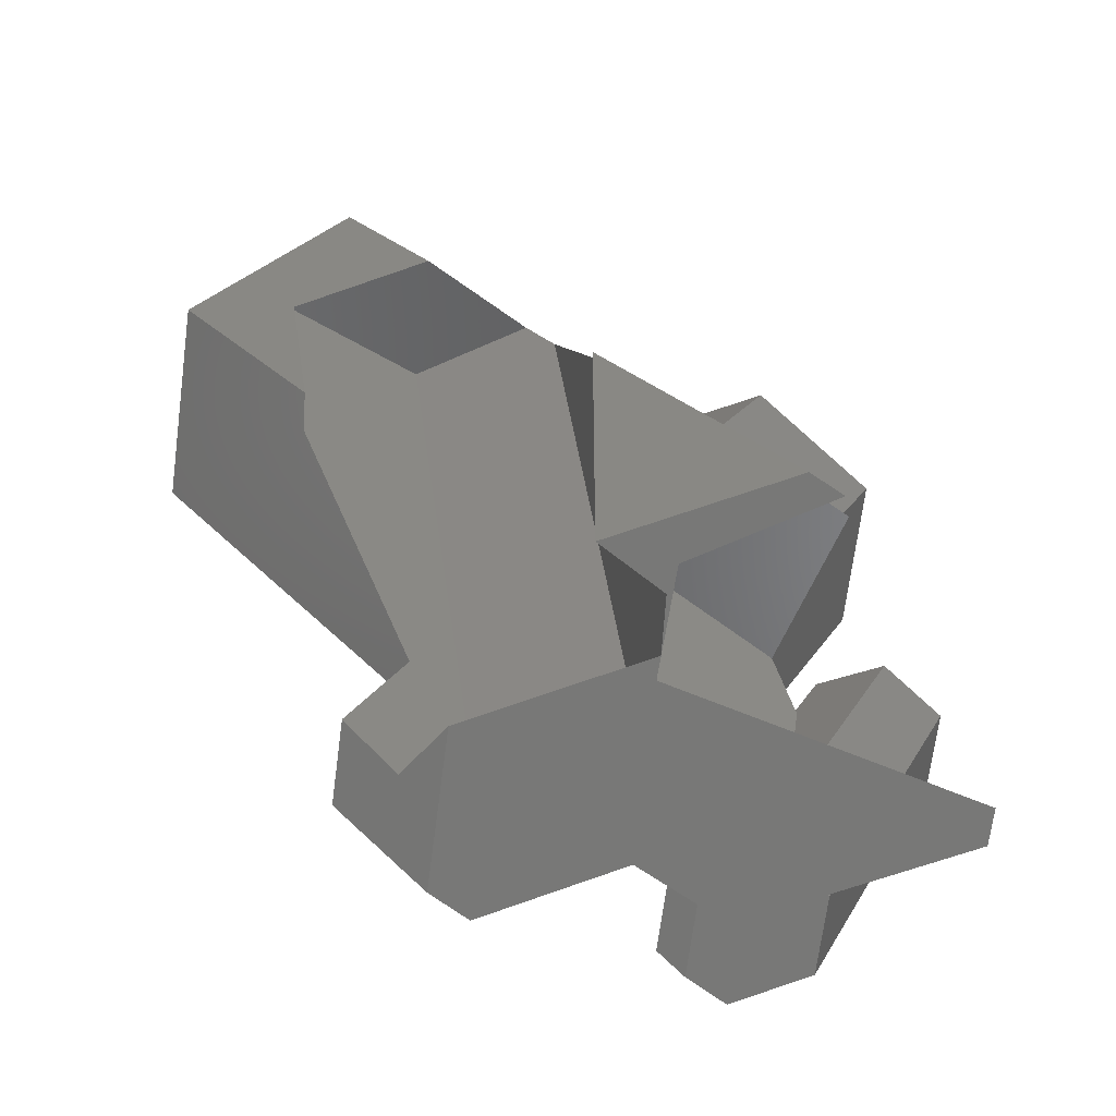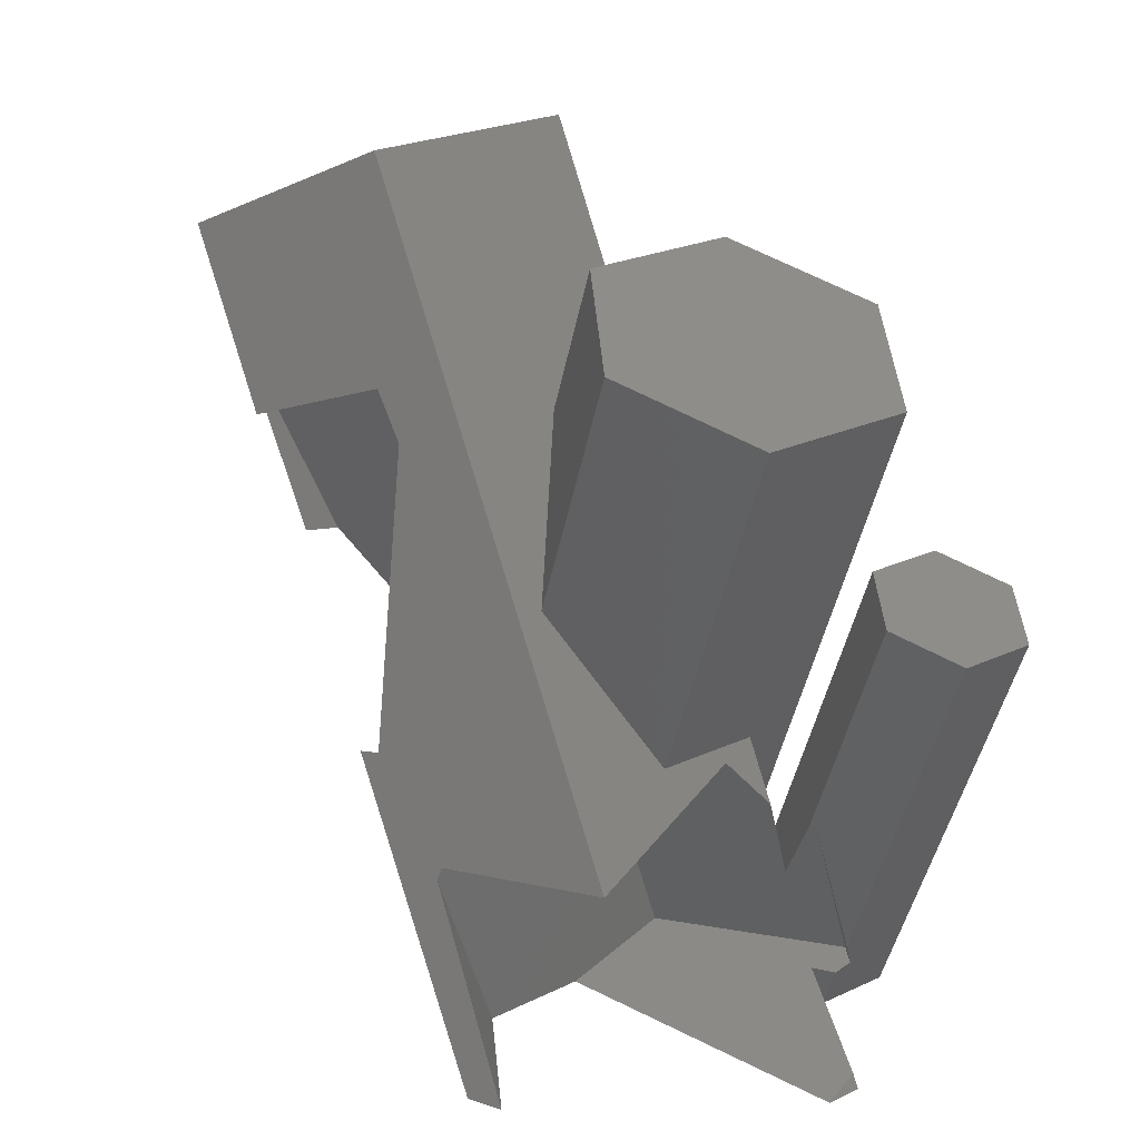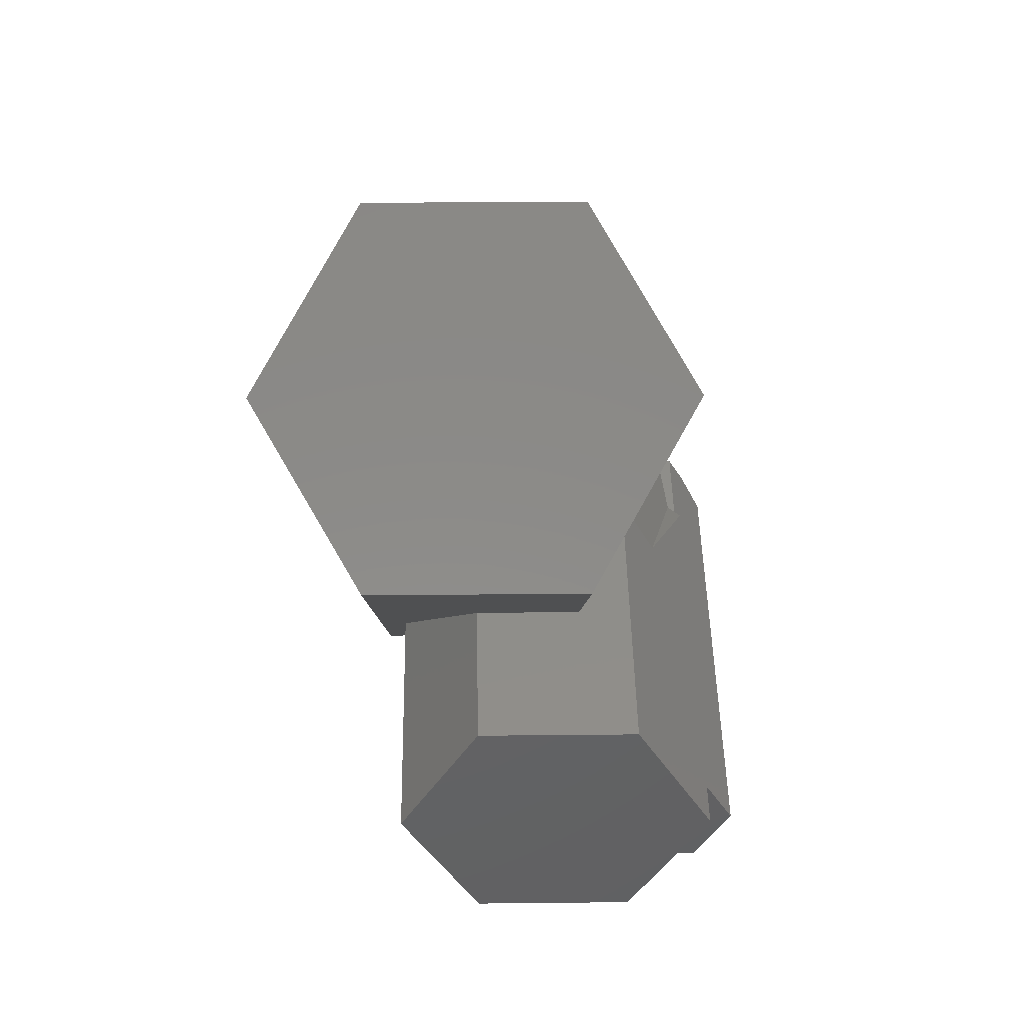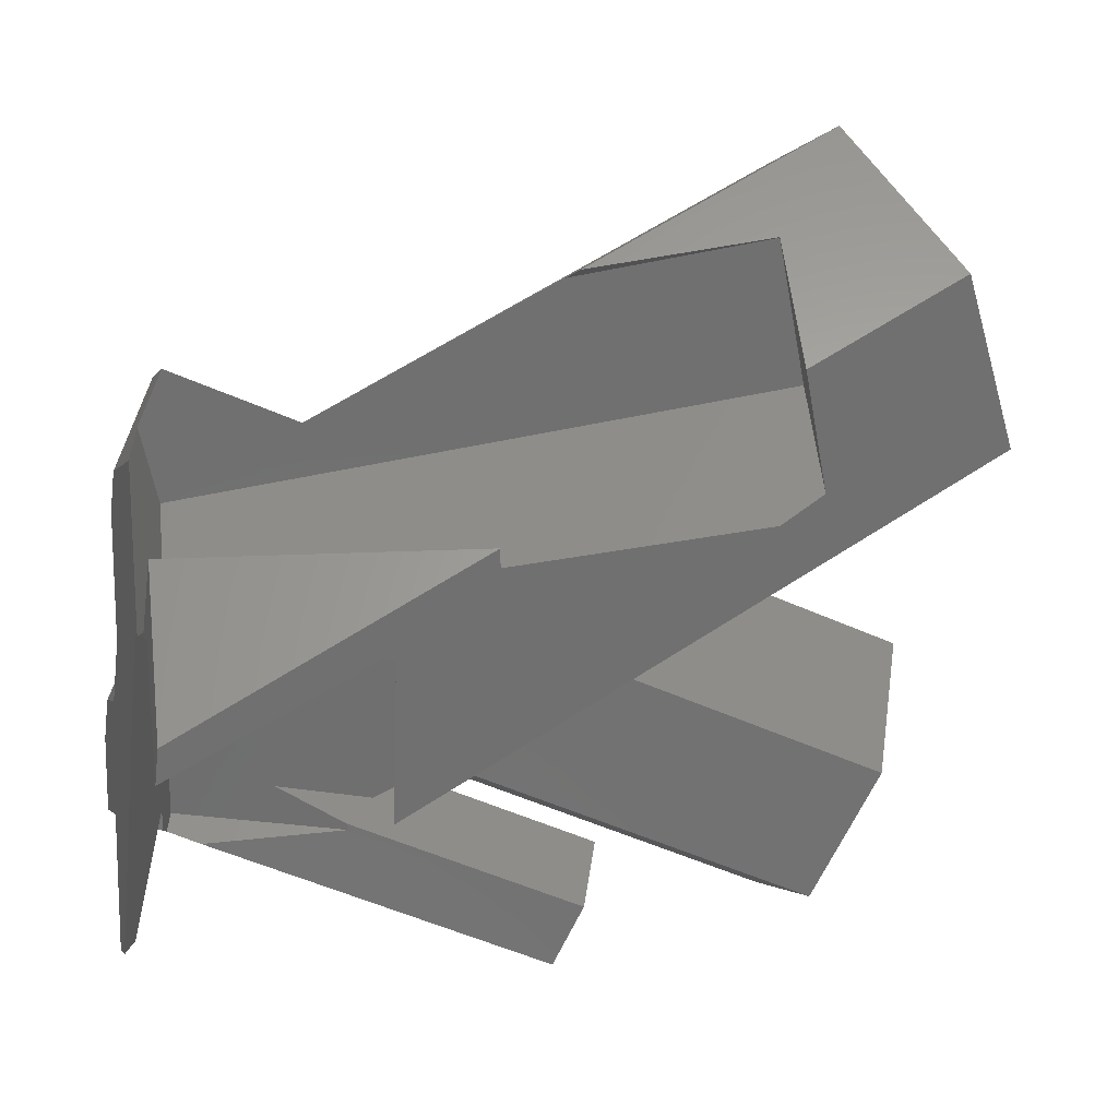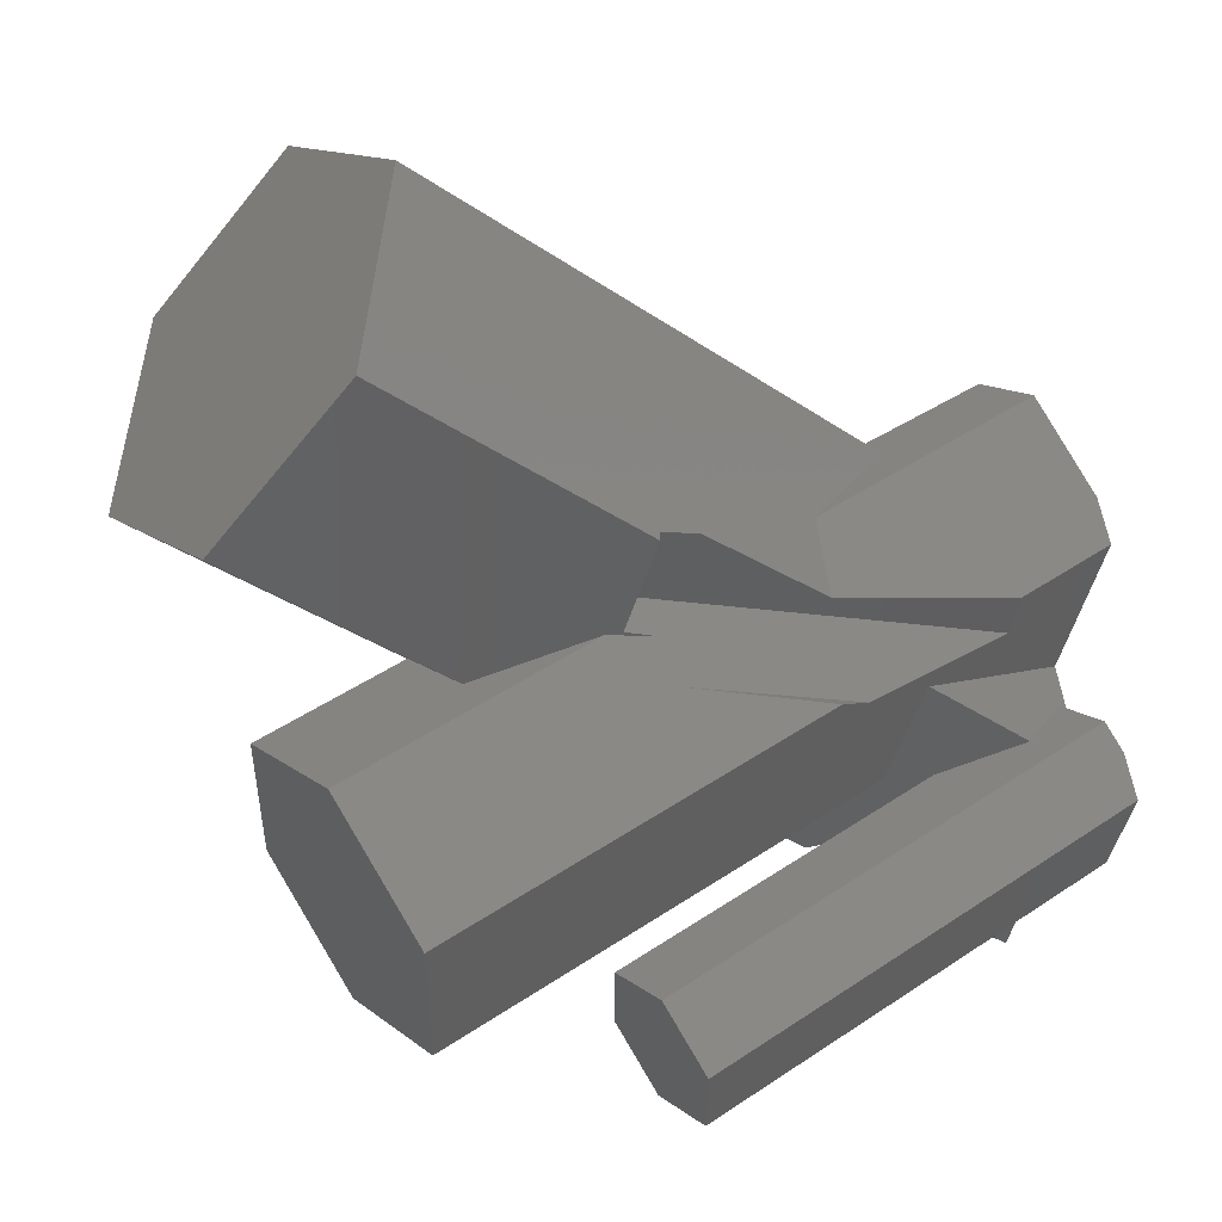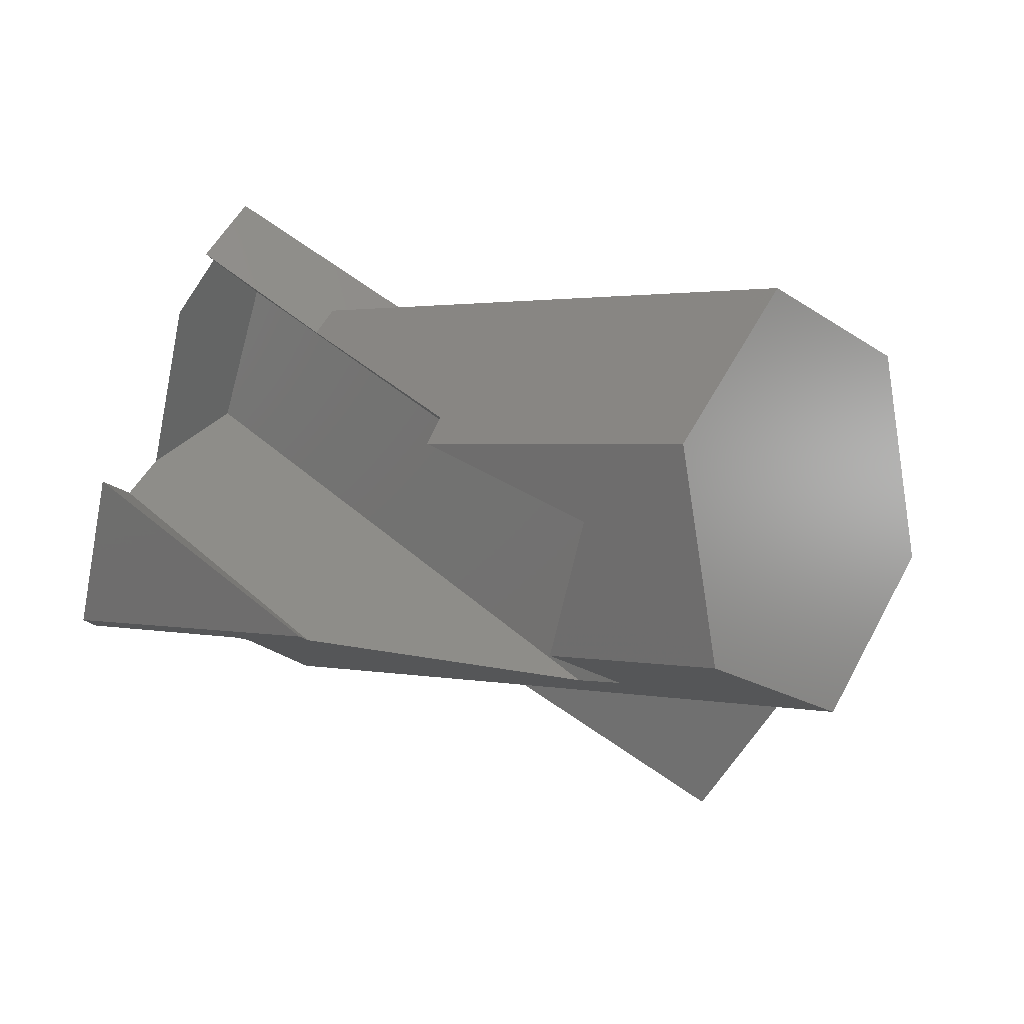
<metadata>
{"format":"stl","ext":"stl","renderer":"f3d","projection":"perspective","resolution":1024,"background":"white","views":[{"elev":-70.8,"azim":-97.6,"up":"+Z"},{"elev":25.5,"azim":-36.0,"up":"+Z"},{"elev":24.0,"azim":-1.0,"up":"+Y"},{"elev":-1.9,"azim":-105.4,"up":"+Y"},{"elev":13.4,"azim":58.8,"up":"+Y"},{"elev":53.2,"azim":-62.6,"up":"+Y"}]}
</metadata>
<code>
# stl→obj: 144 verts, 284 faces
v 5.928 13.47 11.15
v 4 14.96 7.057
v 4 26 26.18
v 7.188 5.28 1.332
v 6.231 6.714 0.5
v 6.929 6.963 3.35
v 6.979 5.441 0.8886
v 7.294 4.587 0.5
v 7.28 4.68 0.6113
v -4 26 26.18
v -8 20 29.64
v 8 20 29.64
v 8 13.79 18.88
v 7.858 14.03 18.81
v 7.483 13.73 16.98
v 6 13.41 11.31
v 7.338 10.87 11.53
v 8 4.652 3.057
v 8 7.346 7.723
v 7.401 4.374 0.5
v -5.111 21.18 21.67
v -5.43 21.46 23.26
v -4.787 20.89 20.05
v -6.747 18.83 23.28
v -8 16.33 23.29
v -8 3.175 0.5
v -6.507 9.703 6.635
v -7.294 4.587 0.5
v -8 9.876 12.11
v -1.007 18.52 13.22
v 2.636 14.96 7.057
v 7.277 12.41 19
v 6.785 11.47 19.08
v 6.648 11.21 19.1
v 6.968 5.381 7.895
v 6.5 3.492 6.244
v 6 3.538 8.056
v 5.086 1.061 6.93
v 5.395 3.071 9.341
v 5.489 1.567 6.413
v 5.253 1.117 6.452
v 5.356 -1.347 1.824
v 6.361 0.1502 0.9387
v 6.046 0.2627 2.225
v 6.468 0.1118 0.5
v 4.356 -3.683 1.243
v 4.261 -4.302 0.5
v -4 20.19 16.11
v -4.833 9.509 0.5
v -2.595 20.07 15.9
v -4 14 33.11
v 4 14 33.11
v -7.069 6.03 8.671
v -7.231 6.066 8.172
v -7.326 3.148 2.786
v -7.356 2.256 1.14
v -7.423 2.021 0.5
v -5.377 12.1 25.04
v -5.284 10.9 23.29
v -6.555 5.058 8.768
v -5.571 10.69 21.94
v -7.636 9.207 12.21
v 0 8.775 24.05
v -0.7363 7.942 22.61
v -3 5.383 18.18
v 0 1.991 12.31
v 2.634 1.699 11.8
v 4 1.991 12.31
v -4 0.2258 9.248
v -1.754 3.974 15.74
v 4 8.775 24.05
v 3.998 0.6915 10.05
v 4 0.6901 10.05
v 4 -4.515 1.035
v 2.608 -4.825 0.5
v 4 -4.825 0.5
v -5.28 2.648 9.007
v -7.367 1.909 0.5
v 6 10.32 19.8
v 6.512 10.95 19.13
v 6.217 10.39 19.17
v 6.425 10.17 18.07
v 8.215 10.59 7.841
v 6 16.88 1.777
v 8.156 13.37 0.5
v 8.95 11.91 0.5
v 7.219 8.807 17.79
v 6 6.622 29.97
v 4.259 14.81 1.023
v 2.749 13.81 0.6603
v 2.082 13.37 0.5
v 2.858 16.88 1.777
v 0 6.622 29.97
v 7.347 8.586 17.75
v 9 1.739 28.19
v 9 7.568 12.18
v 9 10.35 4.541
v 9 11.82 0.5
v 6 -3.143 26.41
v -3 1.739 28.19
v 0 -3.143 26.41
v 8.585 7.33 10.73
v 8.413 7.984 8.063
v 8.177 8.882 4.402
v 9.5 5.441 0.8886
v 10.96 2.888 0.5
v 10.16 4.374 0.5
v 9.5 -1.399 19.68
v 11 2.818 0.5
v 11 -3.84 18.79
v 9.5 0.0532 0.5
v 9.606 0.2483 0.5
v 9.5 -6.282 17.91
v 6.5 -1.399 19.68
v 6.5 -1.148 3.8
v 6.5 -6.282 17.91
v 7.162 -0.6902 2.543
v 6.5 0.0532 0.5
v 6.539 -0.6103 2.323
v 6.5 -0.6054 2.309
v 5 -3.84 18.79
v 5 -0.3615 9.236
v 5.119 -0.6136 9.327
v 5.986 -0.949 5.857
v 6.26 -0.1462 2.265
v 0.1451 6.03 11.3
v 3.552 6.902 1.935
v 0.2575 4.364 0.5
v 7.518 0 2.736
v -0.3917 6.902 0.5
v 2.219 -3.304 0.5
v -5.184 5.54 0.5
v -4.439 6.781 0.5
v -3.523 6.808 0.5
v 7.181 14.03 18.69
v 5.625 11.47 18.88
v -5.293 21.46 23.31
v 5.638 12 2.052
v -2.782 16.34 25.19
v 2.51 6.883 1.874
v -3.203 7 0.5
v -3.375 7.01 0.5
v -0.4622 8.439 0.5
v -1.264 6.883 0.5
f 1 2 3
f 4 5 6
f 5 4 7
f 8 7 9
f 7 8 5
f 10 11 12
f 12 13 14
f 14 3 12
f 15 3 14
f 15 1 3
f 15 16 1
f 16 15 17
f 18 6 19
f 6 18 4
f 8 9 20
f 10 21 22
f 21 10 23
f 22 11 10
f 24 11 22
f 11 24 25
f 26 27 28
f 27 26 29
f 3 10 12
f 3 30 10
f 2 30 3
f 30 2 31
f 12 32 13
f 12 33 32
f 33 12 34
f 35 18 19
f 36 35 37
f 35 36 18
f 38 37 39
f 37 40 36
f 37 38 40
f 40 38 41
f 42 43 44
f 42 45 43
f 46 45 42
f 45 46 47
f 48 23 10
f 49 28 27
f 10 50 48
f 50 10 30
f 12 51 52
f 53 29 54
f 26 54 29
f 26 55 54
f 26 56 55
f 56 26 57
f 58 11 25
f 11 58 51
f 59 51 58
f 60 61 62
f 29 53 62
f 60 62 53
f 61 60 59
f 59 60 51
f 12 11 51
f 51 63 52
f 51 64 63
f 51 65 64
f 66 67 68
f 66 69 67
f 70 69 66
f 65 69 70
f 69 65 51
f 52 63 71
f 72 68 67
f 68 72 73
f 74 75 76
f 77 51 60
f 51 77 69
f 56 57 78
f 71 12 52
f 12 71 34
f 79 34 71
f 80 79 81
f 34 79 80
f 81 79 82
f 73 39 68
f 39 73 38
f 74 47 46
f 47 74 76
f 83 84 16
f 84 83 85
f 83 16 17
f 85 83 86
f 79 87 82
f 87 79 88
f 85 89 84
f 85 90 89
f 90 85 91
f 84 89 92
f 84 1 16
f 84 2 1
f 92 2 84
f 2 92 31
f 88 71 93
f 71 88 79
f 93 71 63
f 88 94 87
f 95 94 88
f 94 95 96
f 97 86 83
f 86 97 98
f 95 37 35
f 37 95 99
f 63 64 93
f 88 99 95
f 70 100 65
f 68 101 66
f 101 68 99
f 39 99 68
f 99 39 37
f 100 64 65
f 64 100 93
f 96 35 102
f 35 96 95
f 102 19 103
f 19 102 35
f 104 98 97
f 19 104 103
f 6 104 19
f 5 104 6
f 104 5 98
f 93 99 88
f 99 93 101
f 93 100 101
f 101 70 66
f 70 101 100
f 105 106 107
f 106 105 108
f 108 109 106
f 109 108 110
f 110 111 112
f 111 110 113
f 108 36 114
f 108 18 36
f 105 18 108
f 105 4 18
f 4 105 7
f 20 105 107
f 9 105 20
f 105 9 7
f 115 113 116
f 111 115 117
f 118 119 120
f 119 118 117
f 115 111 113
f 111 117 118
f 36 40 114
f 110 112 109
f 108 113 110
f 114 113 108
f 114 116 113
f 116 114 121
f 122 40 41
f 122 114 40
f 114 122 121
f 123 121 122
f 121 123 124
f 125 44 43
f 116 124 115
f 124 116 121
f 118 43 45
f 120 43 118
f 43 120 125
f 72 126 127
f 126 72 67
f 127 128 129
f 128 127 130
f 129 41 127
f 123 41 129
f 41 123 122
f 38 127 41
f 38 72 127
f 72 38 73
f 69 126 67
f 126 69 77
f 125 119 129
f 119 125 120
f 129 44 125
f 128 42 44
f 42 128 131
f 128 44 129
f 56 132 55
f 132 56 78
f 60 126 77
f 126 60 53
f 55 133 54
f 133 55 132
f 54 126 53
f 134 54 133
f 54 134 126
f 130 126 134
f 126 130 127
f 117 129 119
f 131 74 46
f 131 46 42
f 74 131 75
f 115 129 117
f 129 124 123
f 129 115 124
f 15 14 135
f 136 15 135
f 136 17 15
f 104 83 17
f 83 104 97
f 104 17 136
f 136 34 80
f 34 136 33
f 103 104 136
f 96 102 94
f 82 136 81
f 102 87 94
f 102 136 82
f 87 102 82
f 136 102 103
f 80 81 136
f 32 33 136
f 135 13 32
f 13 135 14
f 135 32 136
f 92 89 31
f 30 137 50
f 31 137 30
f 31 138 137
f 138 31 89
f 138 139 137
f 138 89 90
f 138 140 139
f 25 139 58
f 139 25 24
f 141 62 61
f 62 141 142
f 143 140 138
f 140 143 144
f 24 137 139
f 137 24 22
f 62 27 29
f 142 27 62
f 27 142 49
f 91 138 90
f 138 91 143
f 140 61 59
f 141 140 144
f 140 141 61
f 139 59 58
f 59 139 140
f 21 137 22
f 50 21 23
f 50 23 48
f 21 50 137
f 112 106 109
f 20 106 112
f 45 112 111
f 106 20 107
f 112 45 20
f 45 111 118
f 20 45 8
f 128 8 45
f 131 45 47
f 5 86 98
f 91 86 5
f 75 47 76
f 47 75 131
f 128 45 131
f 8 128 5
f 130 5 128
f 143 5 130
f 91 5 143
f 86 91 85
f 130 144 143
f 134 141 144
f 134 144 130
f 141 134 142
f 133 142 134
f 133 49 142
f 132 49 133
f 132 28 49
f 57 132 78
f 132 57 28
f 28 57 26

</code>
